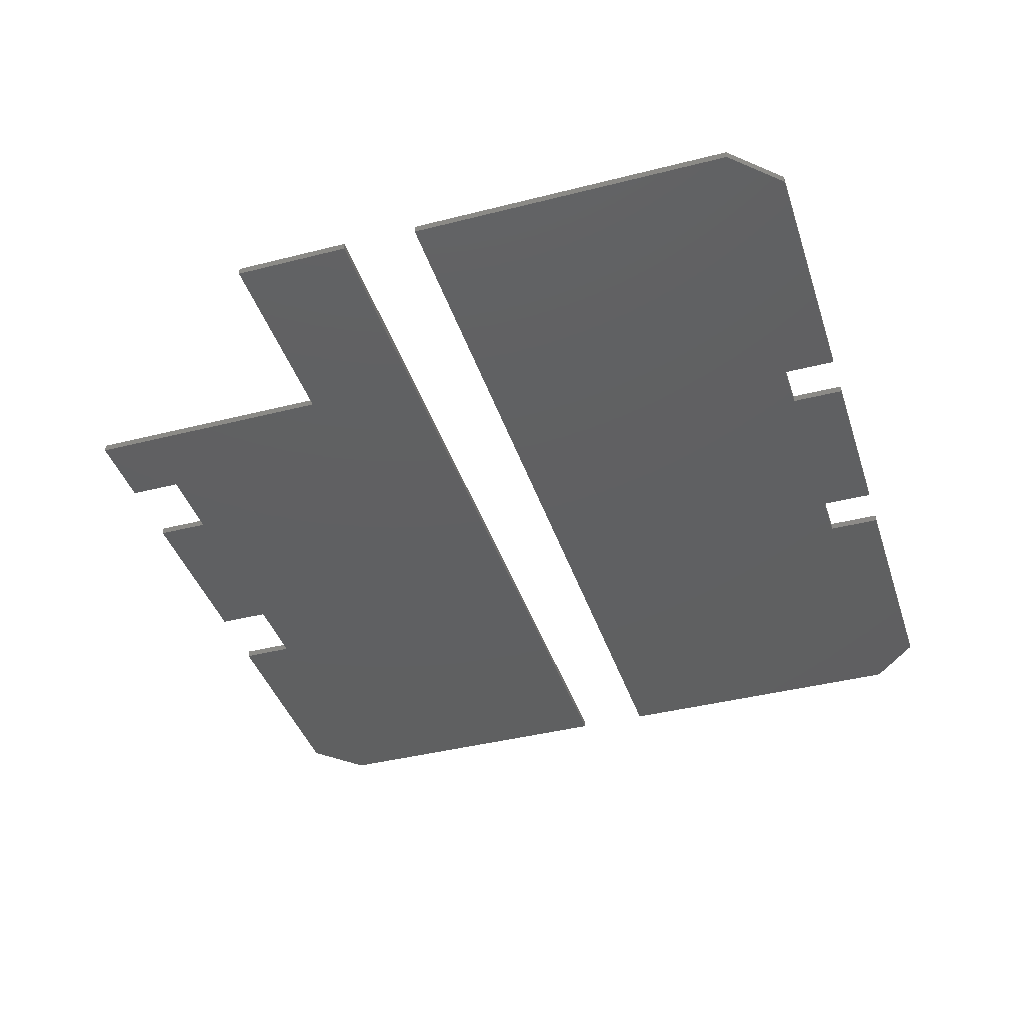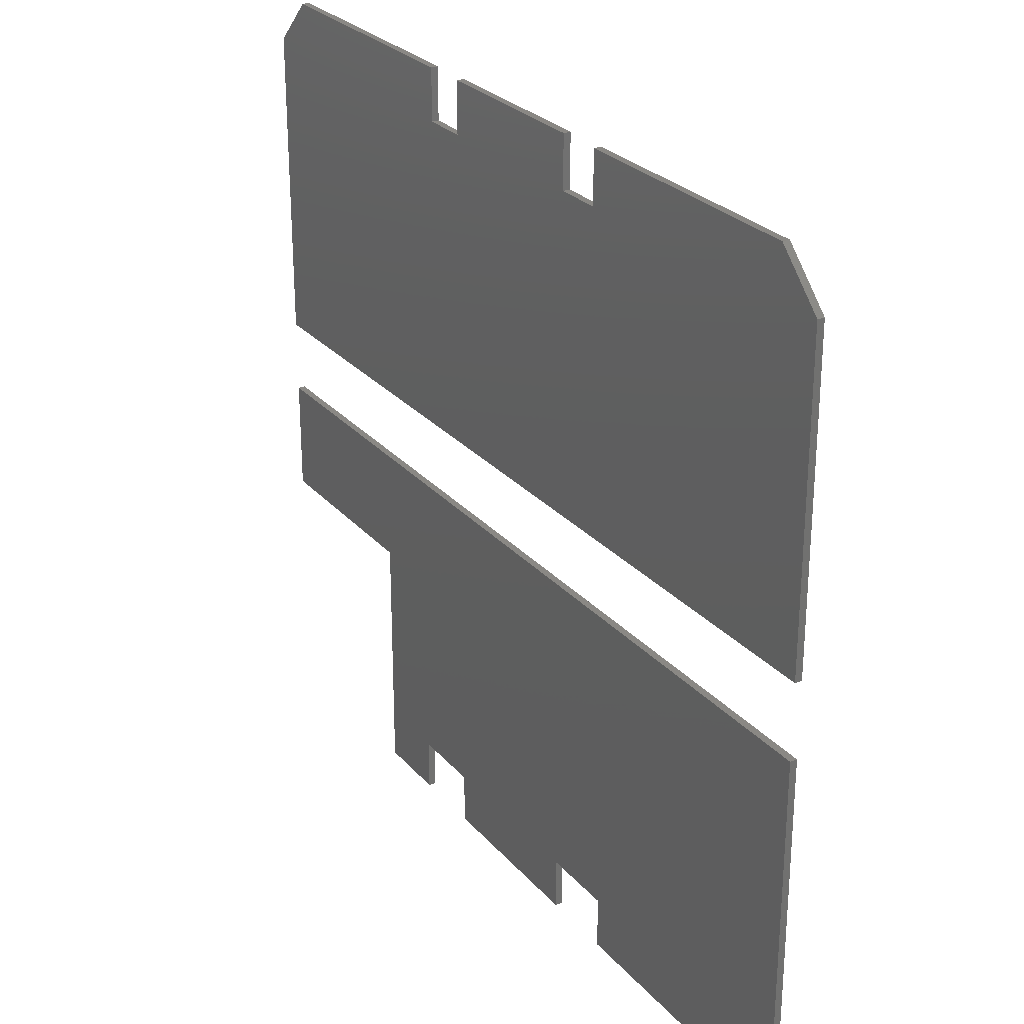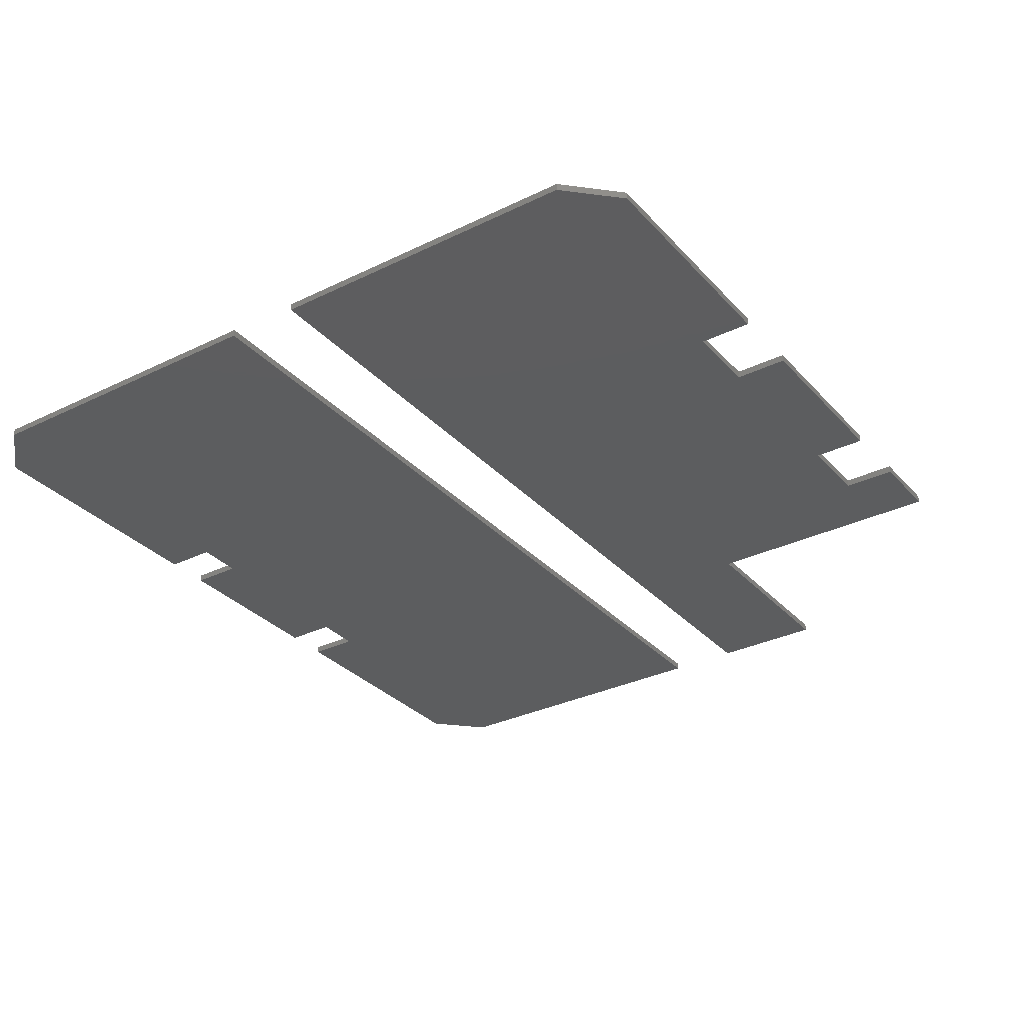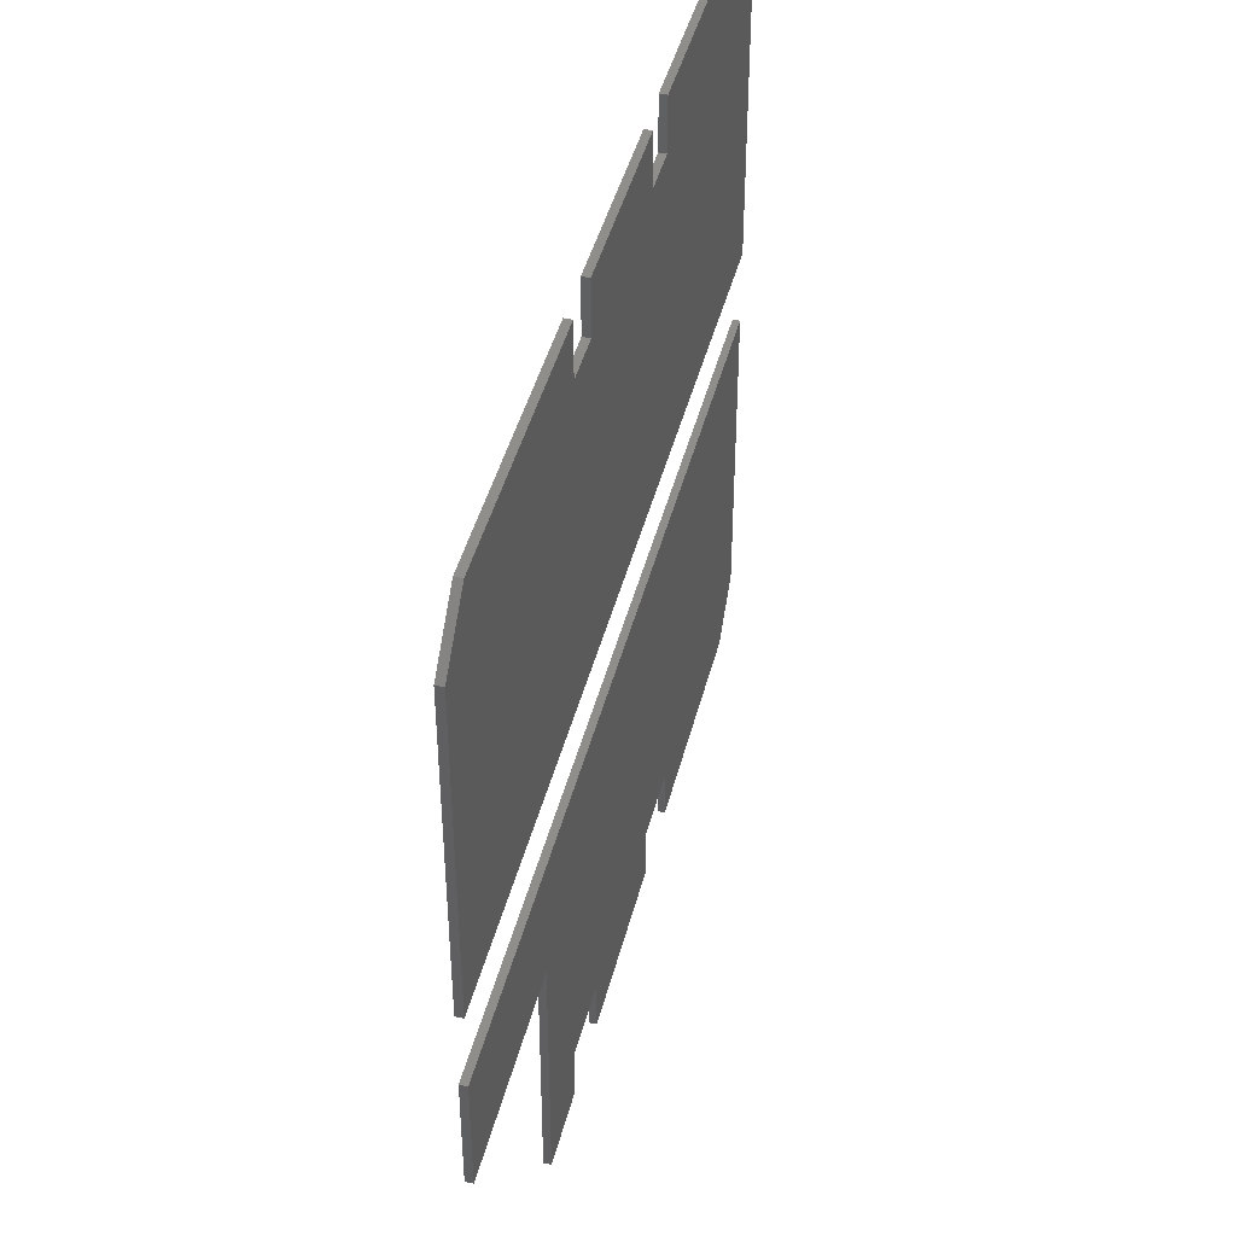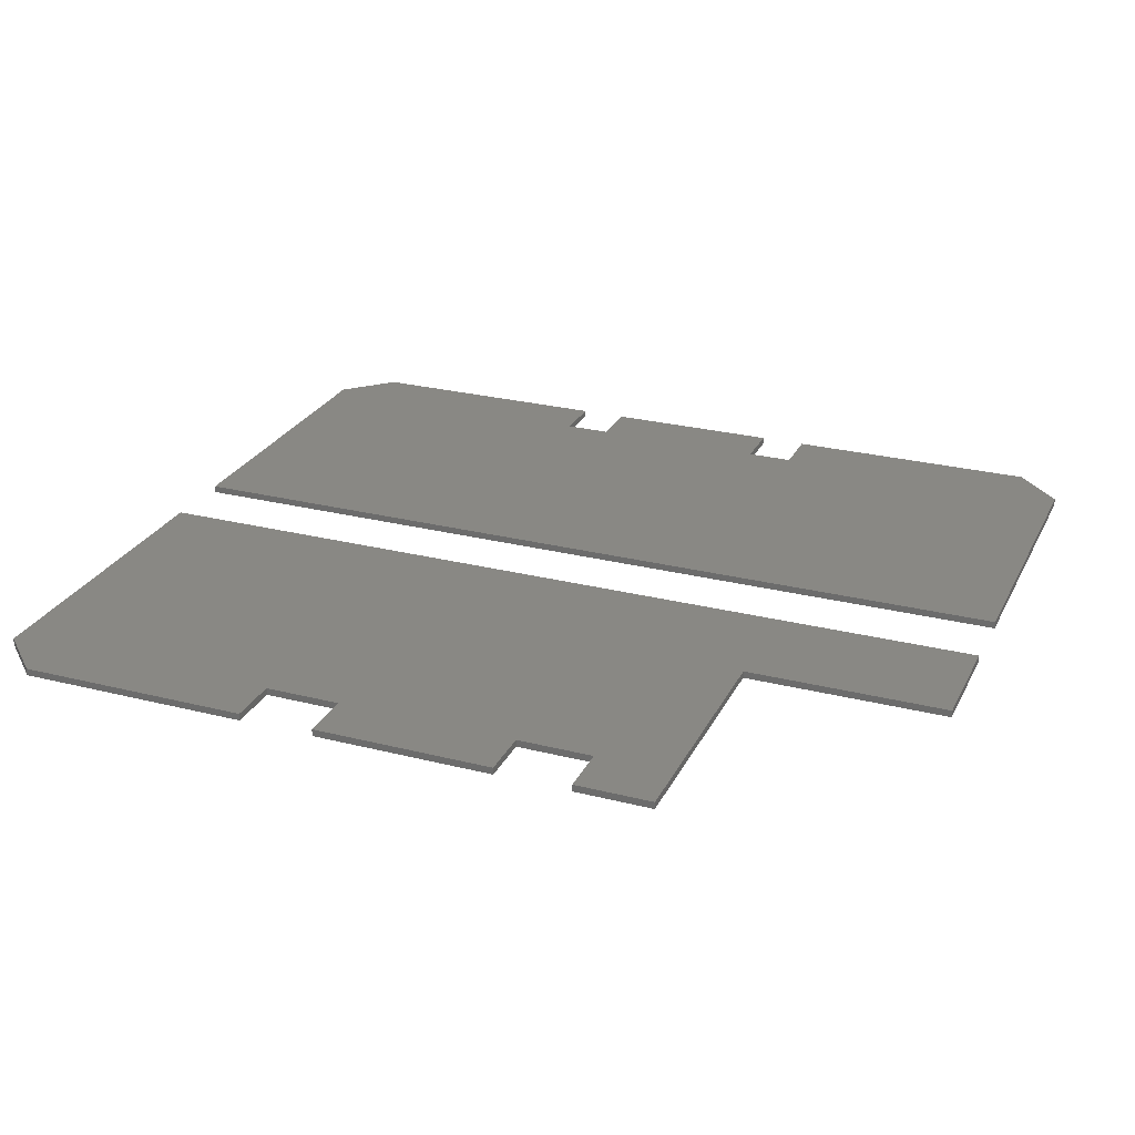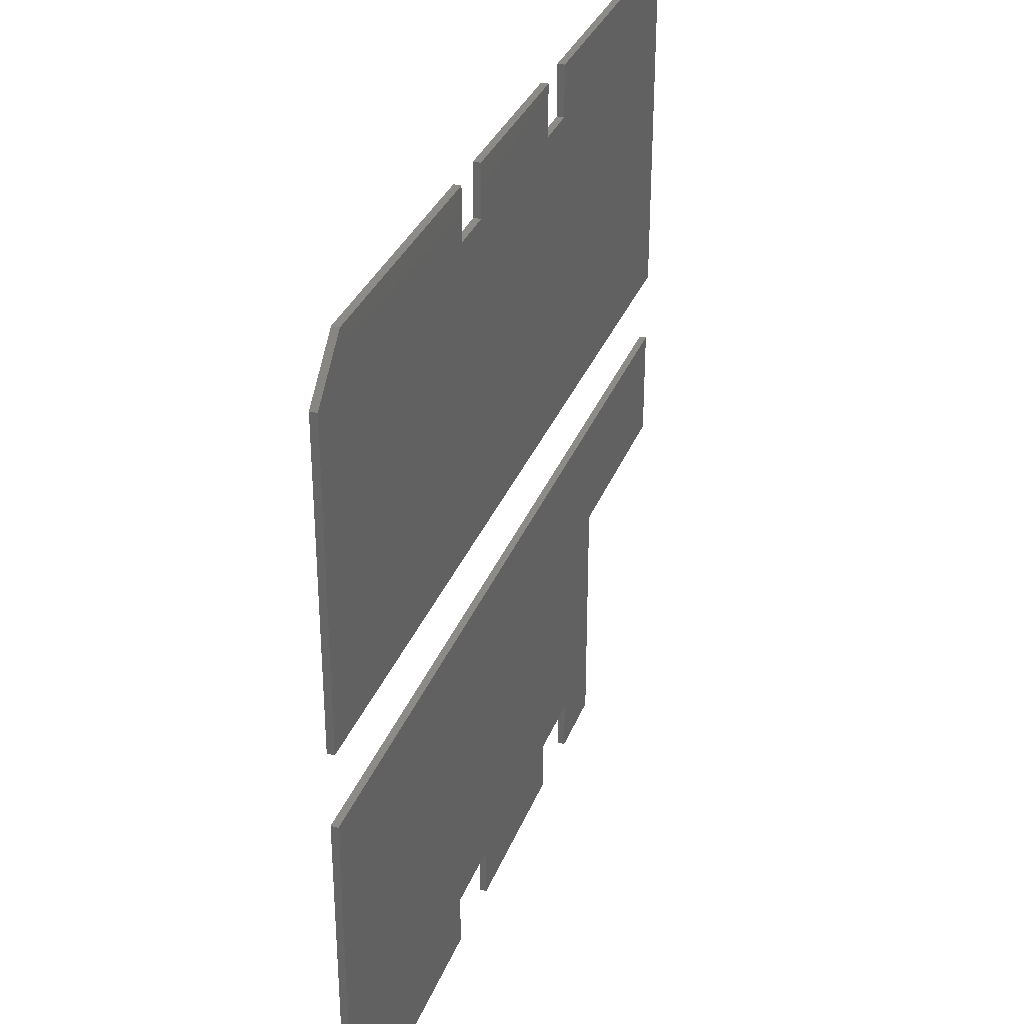
<metadata>
{"format":"stl","ext":"stl","renderer":"f3d","projection":"perspective","resolution":1024,"background":"white","views":[{"elev":-40.4,"azim":107.4,"up":"+Z"},{"elev":26.9,"azim":-121.5,"up":"+Y"},{"elev":-31.9,"azim":-55.5,"up":"+Z"},{"elev":43.7,"azim":104.0,"up":"+Y"},{"elev":26.3,"azim":21.8,"up":"+Z"},{"elev":32.6,"azim":-70.9,"up":"+Y"}]}
</metadata>
<code>
# stl→obj: 58 verts, 108 faces
v 51.44 -85.5 -14.1
v 51.44 -32.33 -14.1
v 51.44 -85.5 -12.6
v 51.44 -32.33 -12.6
v 94.44 -32.33 -14.1
v 94.44 -32.33 -12.6
v 94.44 -8 -14.1
v -94.44 -8 -14.1
v -35.15 -74.5 -14.1
v -94.44 -75.5 -14.1
v -84.44 -85.5 -14.1
v -35.15 -85.5 -14.1
v 35.15 -74.5 -14.1
v 19.15 -74.5 -14.1
v -19.15 -74.5 -14.1
v -19.15 -85.5 -14.1
v 19.15 -85.5 -14.1
v 35.15 -85.5 -14.1
v 35.15 -85.5 -12.6
v -19.15 -85.5 -12.6
v 19.15 -85.5 -12.6
v -94.44 -75.5 -12.6
v -84.44 -85.5 -12.6
v 94.44 -8 -12.6
v -94.44 -8 -12.6
v -35.15 -74.5 -12.6
v -35.15 -85.5 -12.6
v -19.15 -74.5 -12.6
v 19.15 -74.5 -12.6
v 35.15 -74.5 -12.6
v 29.15 74.5 -14.1
v 19.15 74.5 -14.1
v 29.15 74.5 -12.6
v 19.15 74.5 -12.6
v 29.15 85.5 -14.1
v 29.15 85.5 -12.6
v -29.15 85.5 -12.6
v -29.15 74.5 -12.6
v -29.15 85.5 -14.1
v -29.15 74.5 -14.1
v -94.44 8 -14.1
v 94.44 8 -14.1
v -94.44 8 -12.6
v 94.44 8 -12.6
v 19.15 85.5 -14.1
v 19.15 85.5 -12.6
v -19.15 74.5 -14.1
v -19.15 74.5 -12.6
v -19.15 85.5 -14.1
v -19.15 85.5 -12.6
v -94.44 75.5 -12.6
v -94.44 75.5 -14.1
v -84.44 85.5 -14.1
v -84.44 85.5 -12.6
v 84.44 85.5 -12.6
v 84.44 85.5 -14.1
v 94.44 75.5 -14.1
v 94.44 75.5 -12.6
f 1 2 3
f 3 2 4
f 2 5 4
f 4 5 6
f 5 2 7
f 7 2 8
f 8 2 9
f 8 9 10
f 10 9 11
f 11 9 12
f 1 13 2
f 2 13 14
f 2 14 15
f 15 14 16
f 16 14 17
f 1 18 13
f 15 9 2
f 3 19 1
f 1 19 18
f 16 17 20
f 20 17 21
f 10 11 22
f 22 11 23
f 6 24 4
f 4 24 25
f 4 25 26
f 26 25 22
f 26 22 23
f 23 27 26
f 26 28 4
f 4 28 29
f 4 29 30
f 20 21 28
f 28 21 29
f 19 3 30
f 30 3 4
f 5 7 6
f 6 7 24
f 8 10 25
f 25 10 22
f 27 23 12
f 12 23 11
f 15 16 28
f 28 16 20
f 13 18 30
f 30 18 19
f 25 24 8
f 8 24 7
f 17 14 21
f 21 14 29
f 14 13 29
f 29 13 30
f 12 9 27
f 27 9 26
f 9 15 26
f 26 15 28
f 31 32 33
f 33 32 34
f 35 31 36
f 36 31 33
f 37 38 39
f 39 38 40
f 41 42 43
f 43 42 44
f 32 45 34
f 34 45 46
f 47 40 48
f 48 40 38
f 49 47 50
f 50 47 48
f 43 51 41
f 41 51 52
f 39 53 37
f 37 53 54
f 36 55 35
f 35 55 56
f 49 45 47
f 47 45 32
f 47 32 41
f 41 32 42
f 42 32 31
f 42 31 57
f 57 31 56
f 56 31 35
f 47 41 40
f 40 41 52
f 40 52 53
f 53 39 40
f 57 56 58
f 58 56 55
f 45 49 46
f 46 49 50
f 53 52 54
f 54 52 51
f 42 57 44
f 44 57 58
f 46 50 34
f 34 50 48
f 34 48 44
f 44 48 43
f 43 48 38
f 43 38 51
f 51 38 54
f 54 38 37
f 34 44 33
f 33 44 58
f 33 58 55
f 55 36 33

</code>
